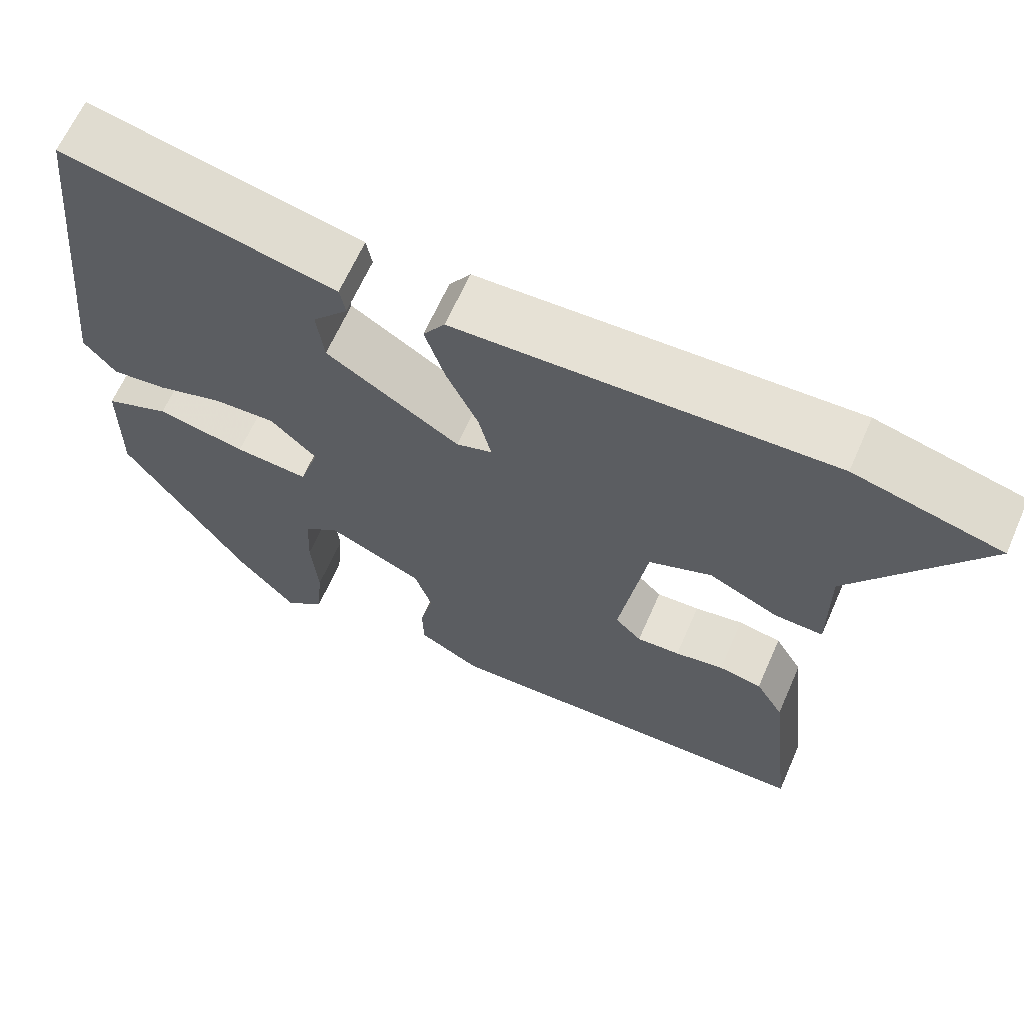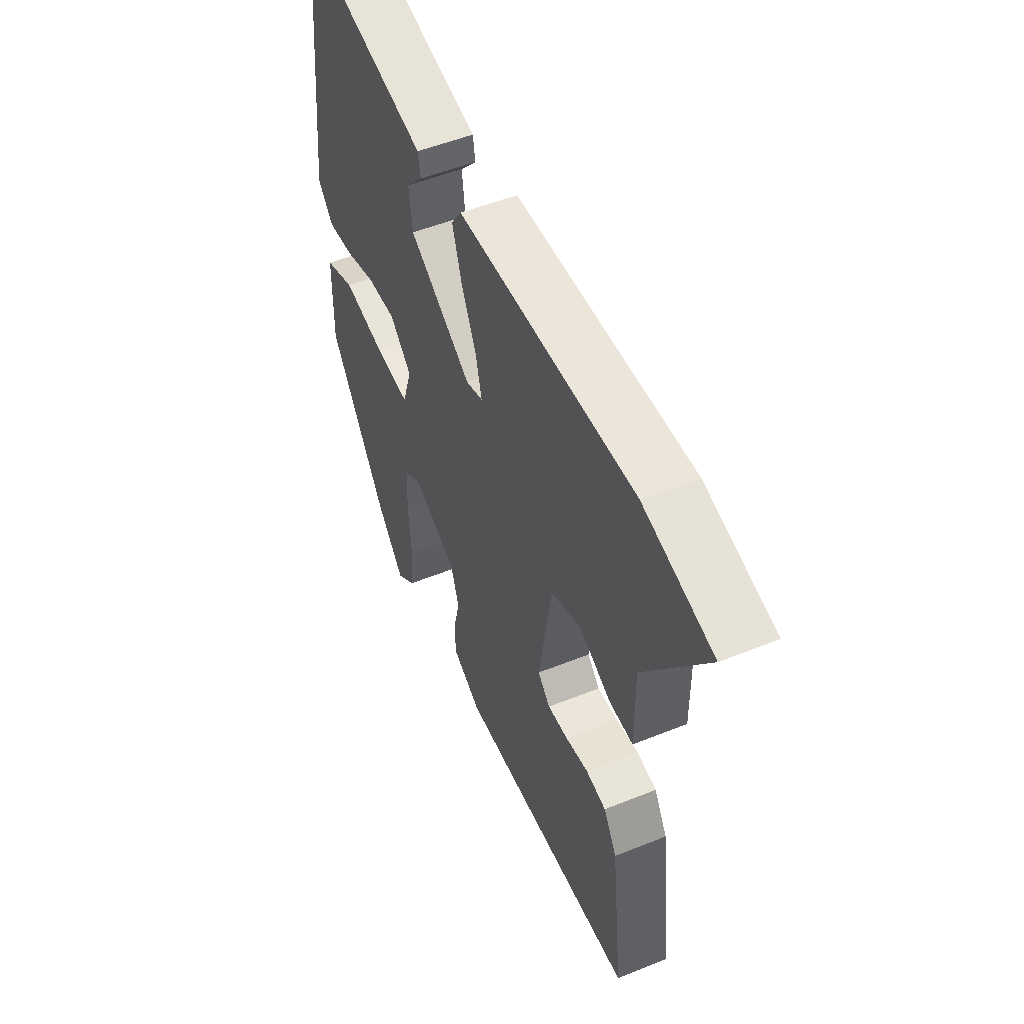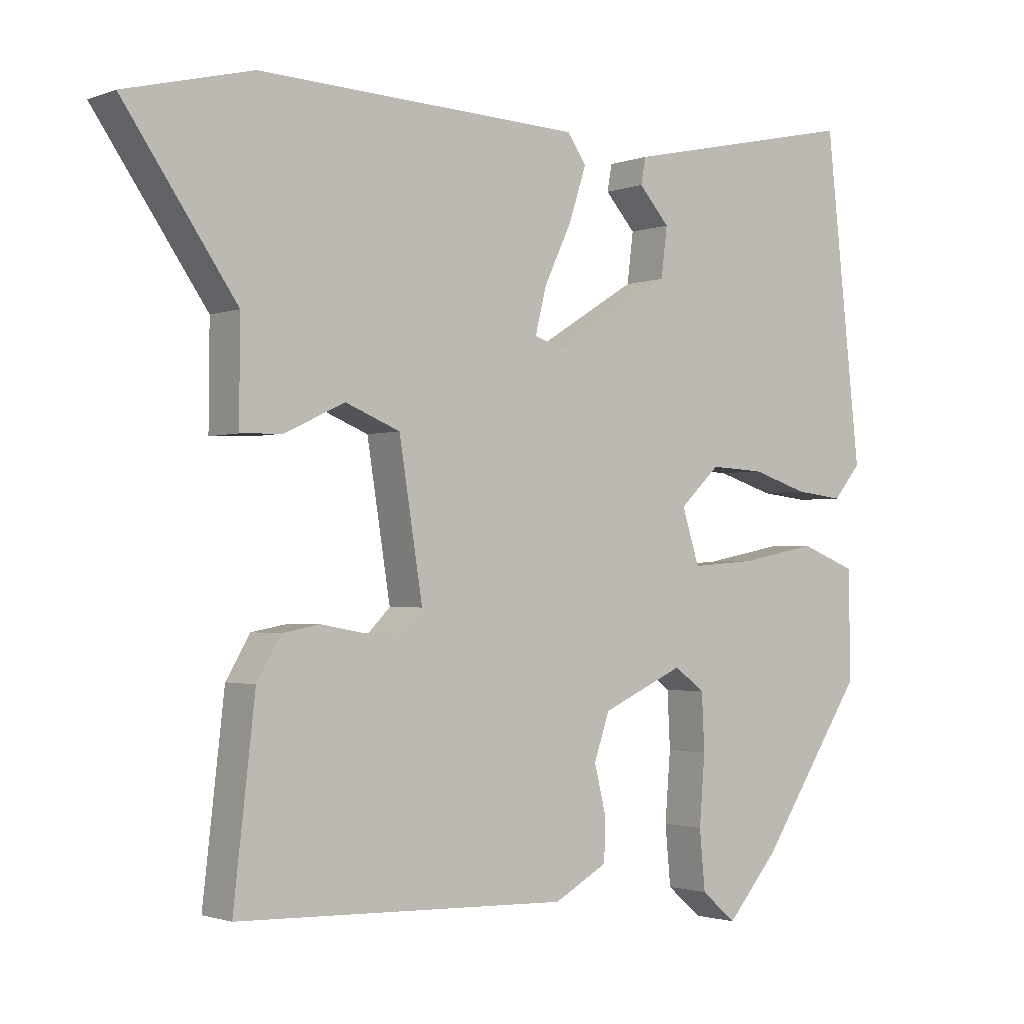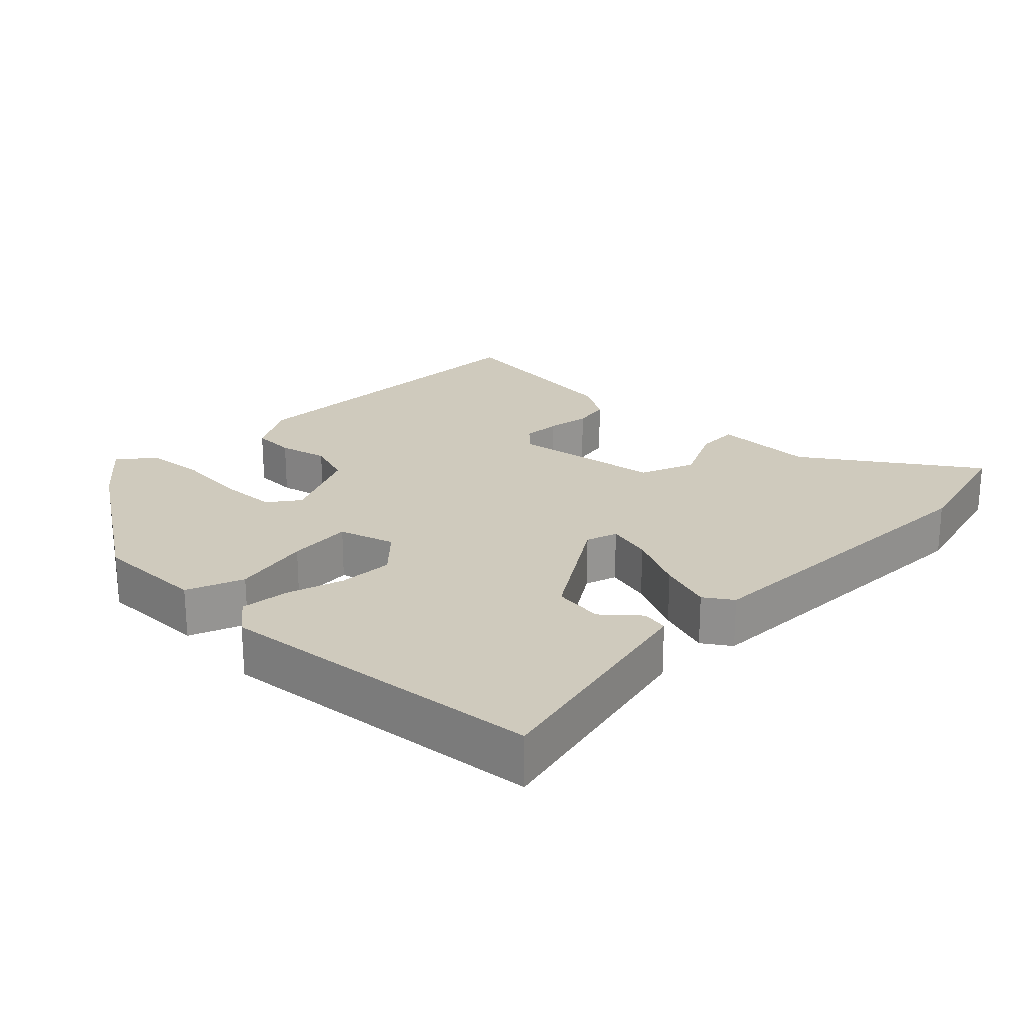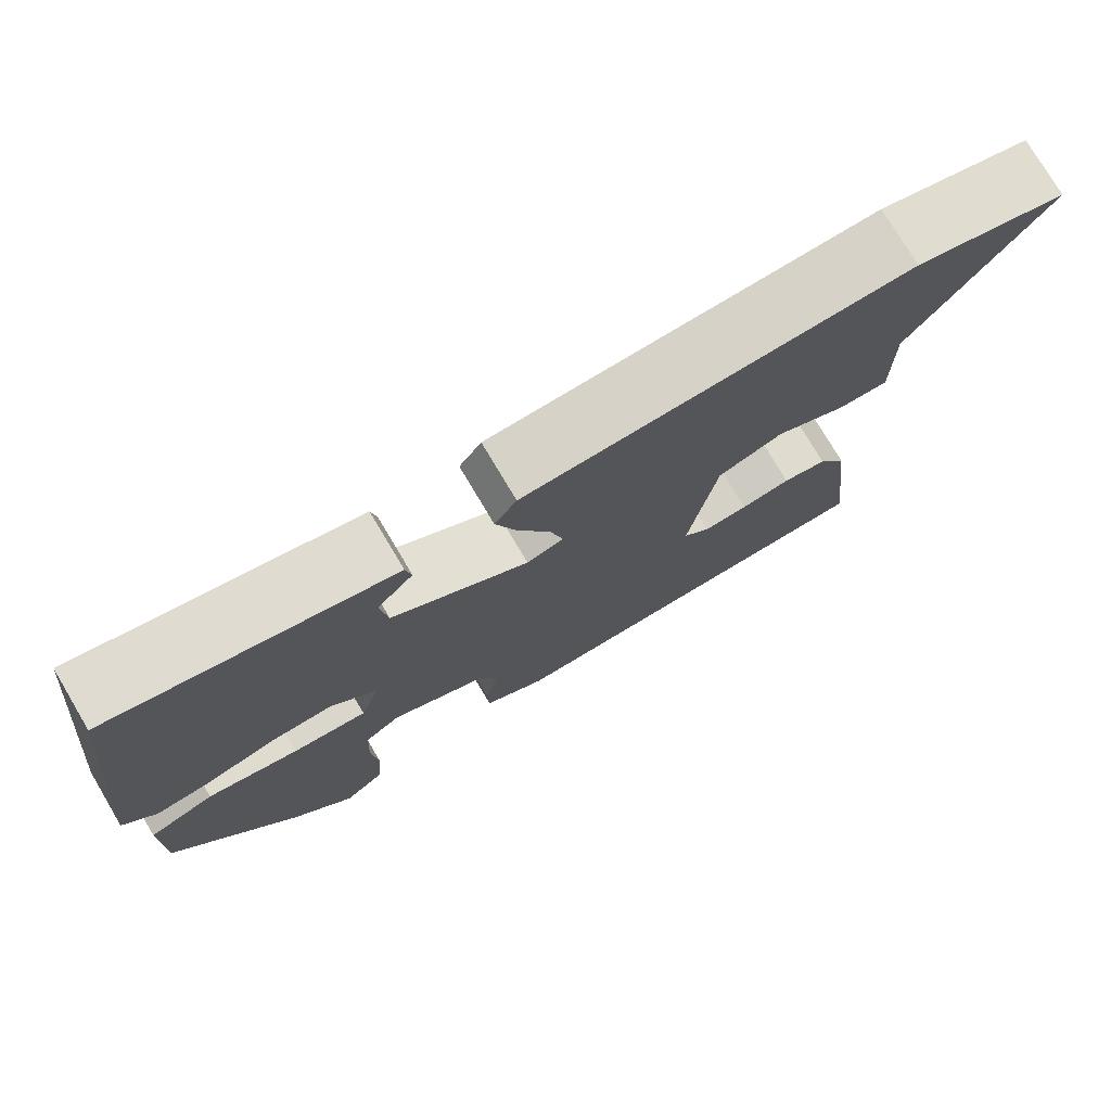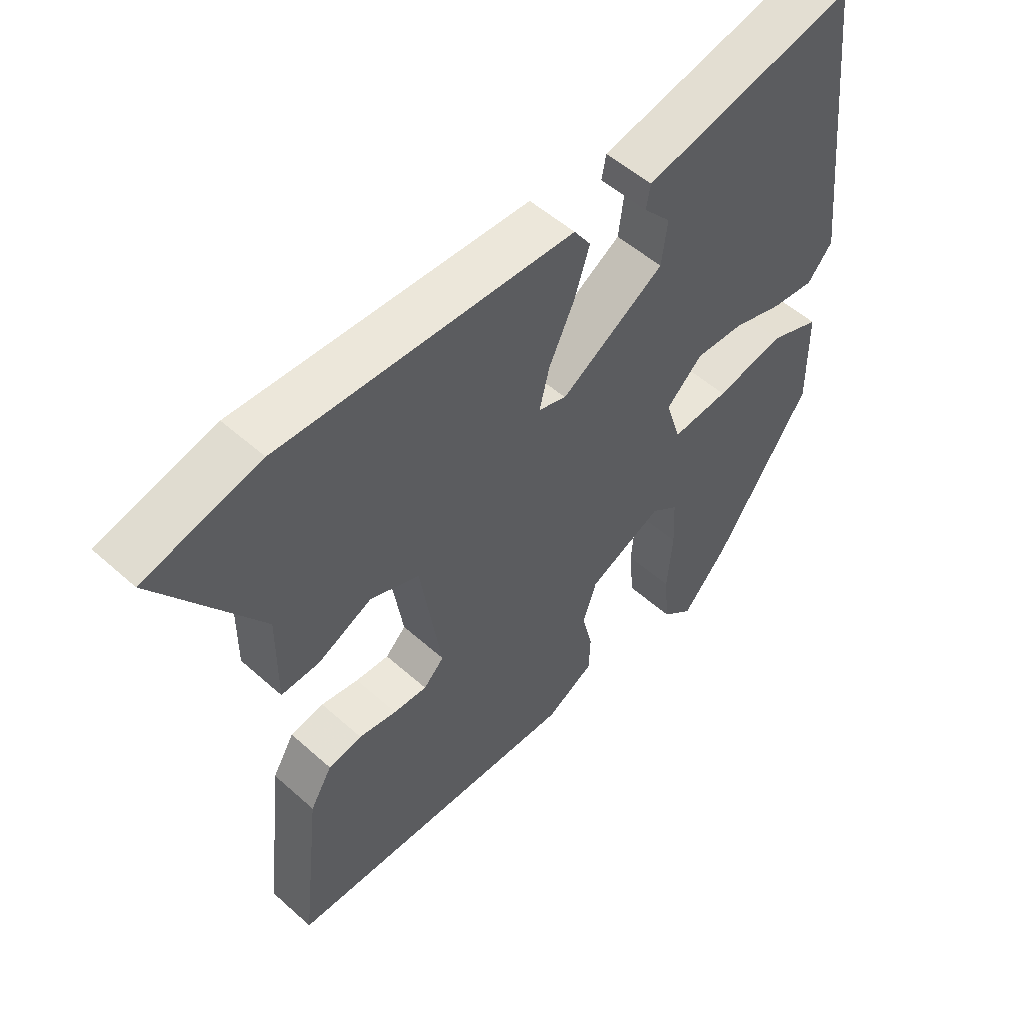
<metadata>
{"format":"obj","ext":"obj","renderer":"f3d","projection":"perspective","resolution":1024,"background":"white","views":[{"elev":64.6,"azim":23.8,"up":"+Z"},{"elev":51.9,"azim":66.4,"up":"+Z"},{"elev":-1.7,"azim":142.6,"up":"+Z"},{"elev":22.9,"azim":-45.6,"up":"+Y"},{"elev":76.3,"azim":-30.7,"up":"+Z"},{"elev":52.8,"azim":133.8,"up":"+Z"}]}
</metadata>
<code>
v -0.475 0.07 0.544
v -0.295 0.07 0.505
v -0.133 0.07 0.47
v -0.126 0.07 0.432
v -0.17 0.07 0.382
v -0.161 0.07 0.31
v 0.006 0.07 0.206
v 0.051 0.07 0.221
v 0.035 0.07 0.286
v -0.005 0.07 0.371
v -0.03 0.07 0.448
v -0.003 0.07 0.488
v 0.467 0.07 0.508
v 0.651 0.07 0.462
v 0.488 0.07 0.225
v 0.489 0.07 0.08
v 0.428 0.07 0.082
v 0.341 0.07 0.123
v 0.262 0.07 0.091
v 0.228 0.07 -0.124
v 0.261 0.07 -0.157
v 0.315 0.07 -0.154
v 0.376 0.07 -0.143
v 0.43 0.07 -0.153
v 0.465 0.07 -0.212
v 0.496 0.07 -0.485
v 0.016 0.07 -0.5
v -0.061 0.07 -0.457
v -0.063 0.07 -0.396
v -0.046 0.07 -0.326
v -0.068 0.07 -0.26
v -0.187 0.07 -0.206
v -0.231 0.07 -0.239
v -0.235 0.07 -0.321
v -0.227 0.07 -0.421
v -0.235 0.07 -0.507
v -0.285 0.07 -0.55
v -0.359 0.07 -0.464
v -0.511 0.07 -0.232
v -0.509 0.07 -0.074
v -0.428 0.07 -0.042
v -0.316 0.07 -0.064
v -0.224 0.07 -0.071
v -0.199 0.07 0.008
v -0.257 0.07 0.063
v -0.335 0.07 0.059
v -0.417 0.07 0.033
v -0.486 0.07 0.025
v -0.526 0.07 0.073
v -0.475 0 0.544
v -0.295 0 0.505
v -0.133 0 0.47
v -0.126 0 0.432
v -0.17 0 0.382
v -0.161 0 0.31
v 0.006 0 0.206
v 0.051 0 0.221
v 0.035 0 0.286
v -0.005 0 0.371
v -0.03 0 0.448
v -0.003 0 0.488
v 0.467 0 0.508
v 0.651 0 0.462
v 0.488 0 0.225
v 0.489 0 0.08
v 0.428 0 0.082
v 0.341 0 0.123
v 0.262 0 0.091
v 0.228 0 -0.124
v 0.261 0 -0.157
v 0.315 0 -0.154
v 0.376 0 -0.143
v 0.43 0 -0.153
v 0.465 0 -0.212
v 0.496 0 -0.485
v 0.016 0 -0.5
v -0.061 0 -0.457
v -0.063 0 -0.396
v -0.046 0 -0.326
v -0.068 0 -0.26
v -0.187 0 -0.206
v -0.231 0 -0.239
v -0.235 0 -0.321
v -0.227 0 -0.421
v -0.235 0 -0.507
v -0.285 0 -0.55
v -0.359 0 -0.464
v -0.511 0 -0.232
v -0.509 0 -0.074
v -0.428 0 -0.042
v -0.316 0 -0.064
v -0.224 0 -0.071
v -0.199 0 0.008
v -0.257 0 0.063
v -0.335 0 0.059
v -0.417 0 0.033
v -0.486 0 0.025
v -0.526 0 0.073
f 49 1 2
f 48 49 2
f 47 48 2
f 46 47 2
f 45 46 2
f 44 45 2
f 40 41 42
f 39 40 42
f 38 39 42
f 37 38 42
f 36 37 42
f 35 36 42
f 34 35 42
f 33 34 42 43
f 32 33 43 44
f 28 29 30
f 27 28 30
f 26 27 30
f 25 26 30
f 24 25 30
f 23 24 30
f 22 23 30
f 21 22 30 31
f 31 32 44
f 21 31 44
f 20 21 44
f 15 16 17 18
f 15 18 19
f 14 15 19
f 13 14 19
f 12 13 19
f 11 12 19
f 10 11 19
f 9 10 19
f 8 9 19 20
f 2 3 4 5
f 2 5 6
f 44 2 6
f 7 8 20 44
f 6 7 44
f 51 50 98
f 51 98 97
f 51 97 96
f 51 96 95
f 51 95 94
f 51 94 93
f 91 90 89
f 91 89 88
f 91 88 87
f 91 87 86
f 91 86 85
f 91 85 84
f 91 84 83
f 92 91 83 82
f 93 92 82 81
f 79 78 77
f 79 77 76
f 79 76 75
f 79 75 74
f 79 74 73
f 79 73 72
f 79 72 71
f 80 79 71 70
f 93 81 80
f 93 80 70
f 93 70 69
f 67 66 65 64
f 68 67 64
f 68 64 63
f 68 63 62
f 68 62 61
f 68 61 60
f 68 60 59
f 68 59 58
f 69 68 58 57
f 54 53 52 51
f 55 54 51
f 55 51 93
f 93 69 57 56
f 93 56 55
f 1 50 51 2
f 2 51 52 3
f 3 52 53 4
f 4 53 54 5
f 5 54 55 6
f 6 55 56 7
f 7 56 57 8
f 8 57 58 9
f 9 58 59 10
f 10 59 60 11
f 11 60 61 12
f 12 61 62 13
f 13 62 63 14
f 14 63 64 15
f 15 64 65 16
f 16 65 66 17
f 17 66 67 18
f 18 67 68 19
f 19 68 69 20
f 20 69 70 21
f 21 70 71 22
f 22 71 72 23
f 23 72 73 24
f 24 73 74 25
f 25 74 75 26
f 26 75 76 27
f 27 76 77 28
f 28 77 78 29
f 29 78 79 30
f 30 79 80 31
f 31 80 81 32
f 32 81 82 33
f 33 82 83 34
f 34 83 84 35
f 35 84 85 36
f 36 85 86 37
f 37 86 87 38
f 38 87 88 39
f 39 88 89 40
f 40 89 90 41
f 41 90 91 42
f 42 91 92 43
f 43 92 93 44
f 44 93 94 45
f 45 94 95 46
f 46 95 96 47
f 47 96 97 48
f 48 97 98 49
f 49 98 50 1

</code>
